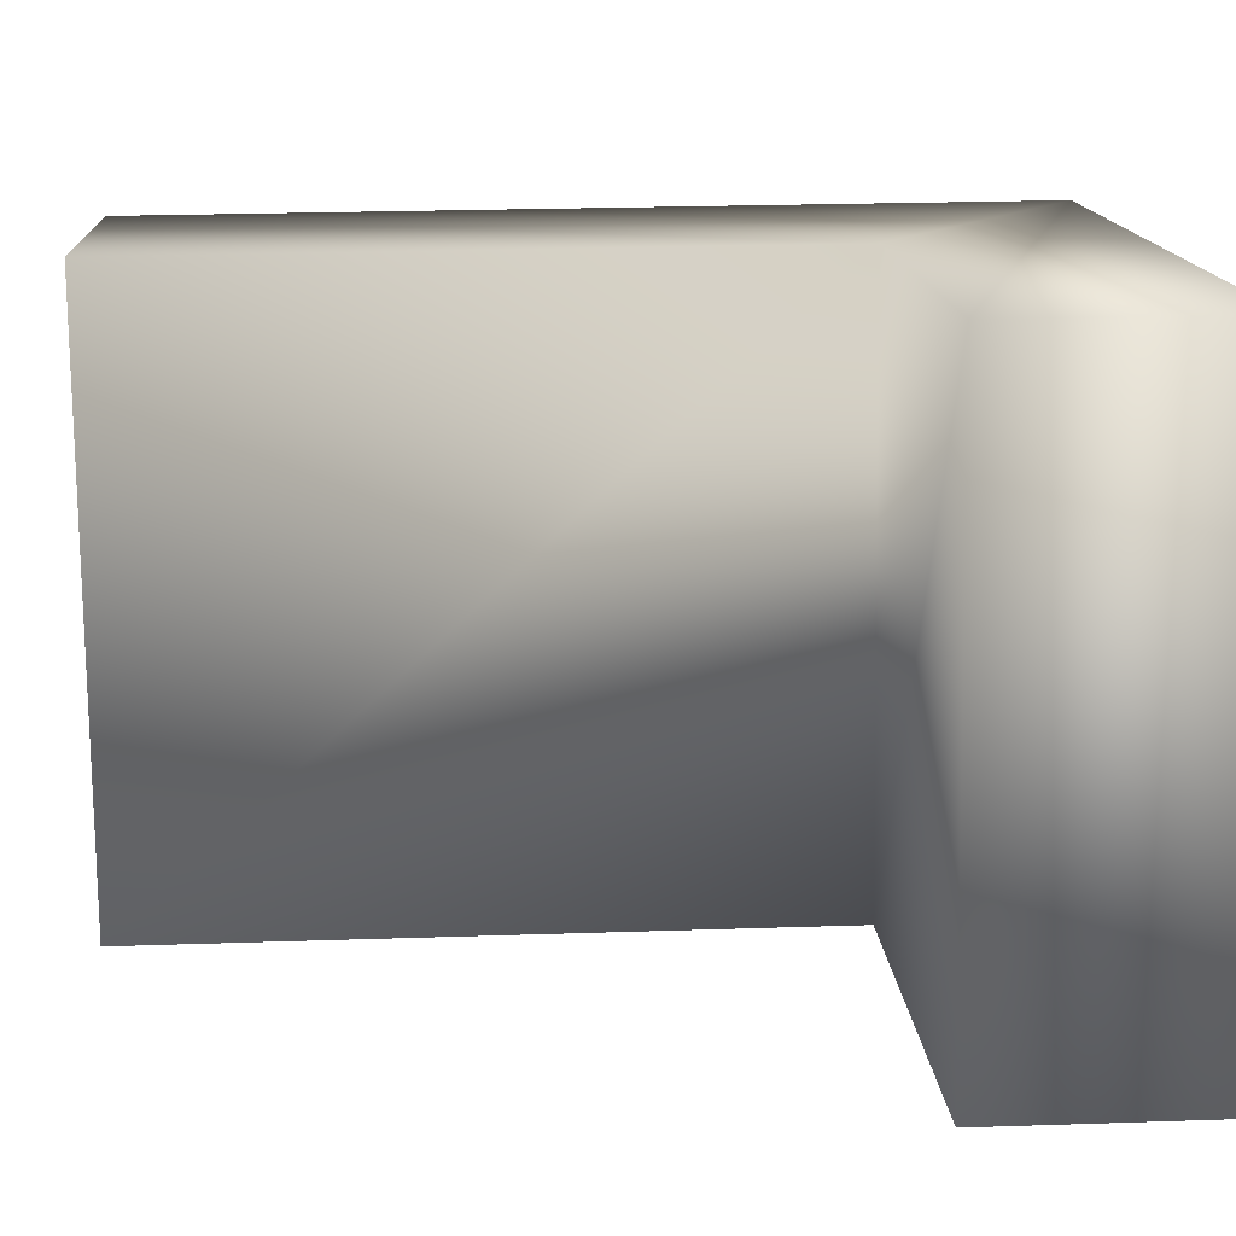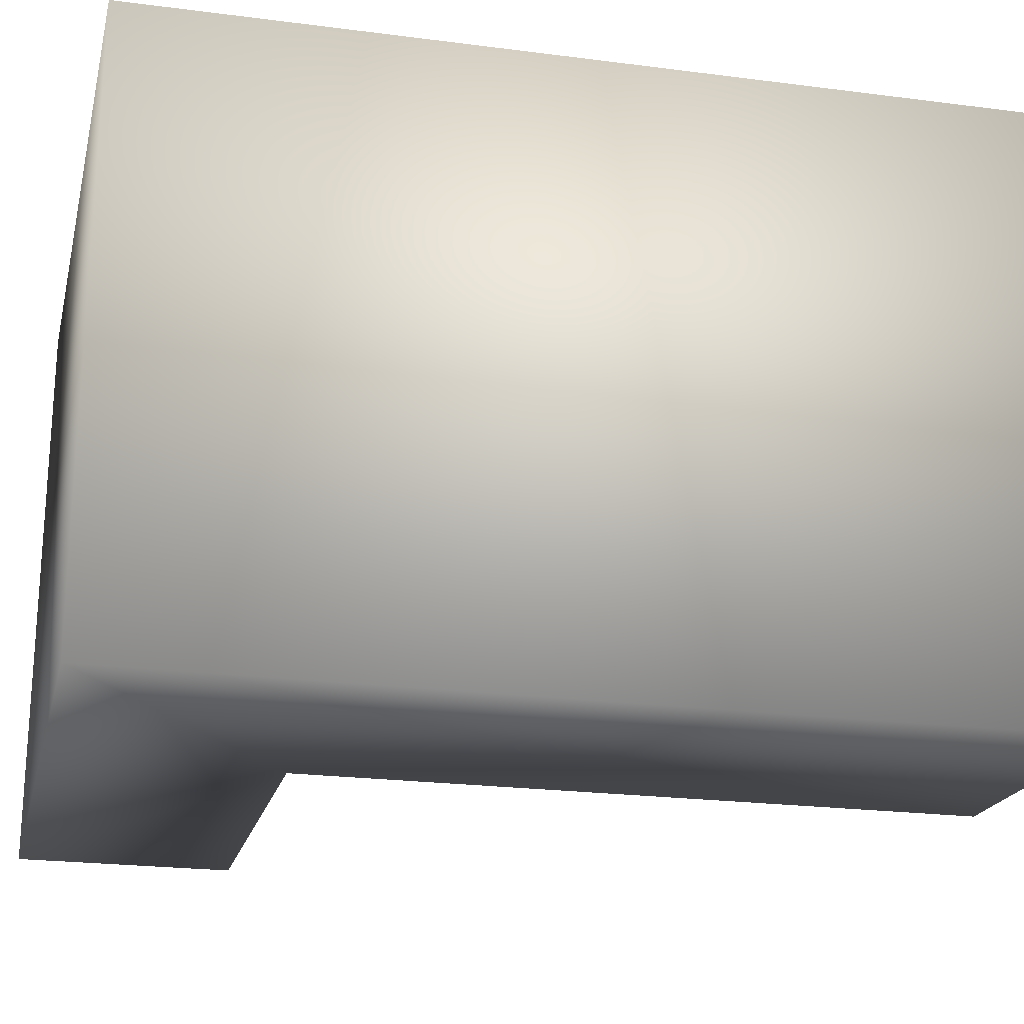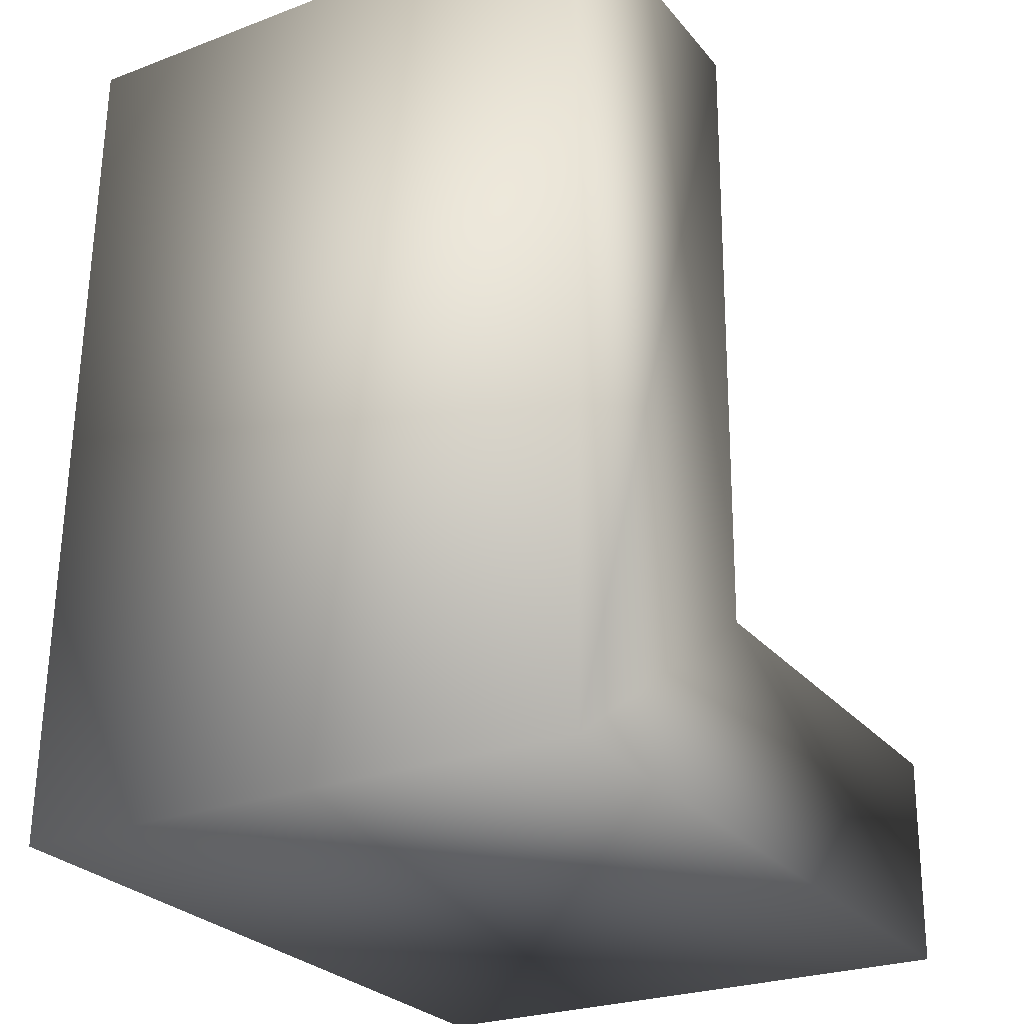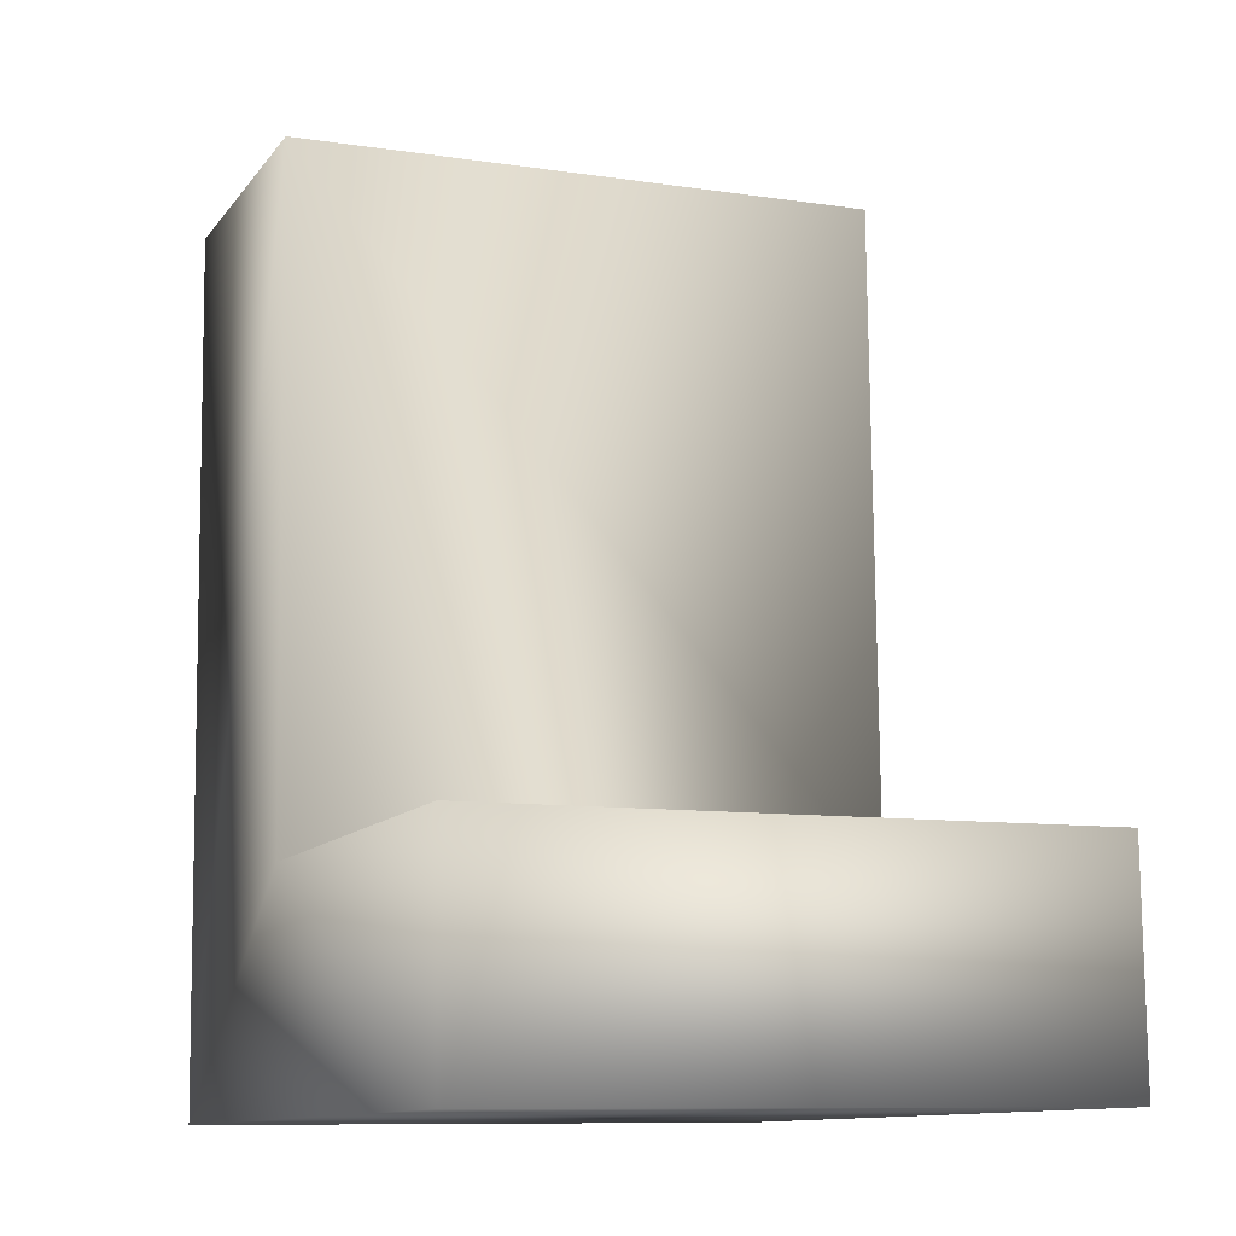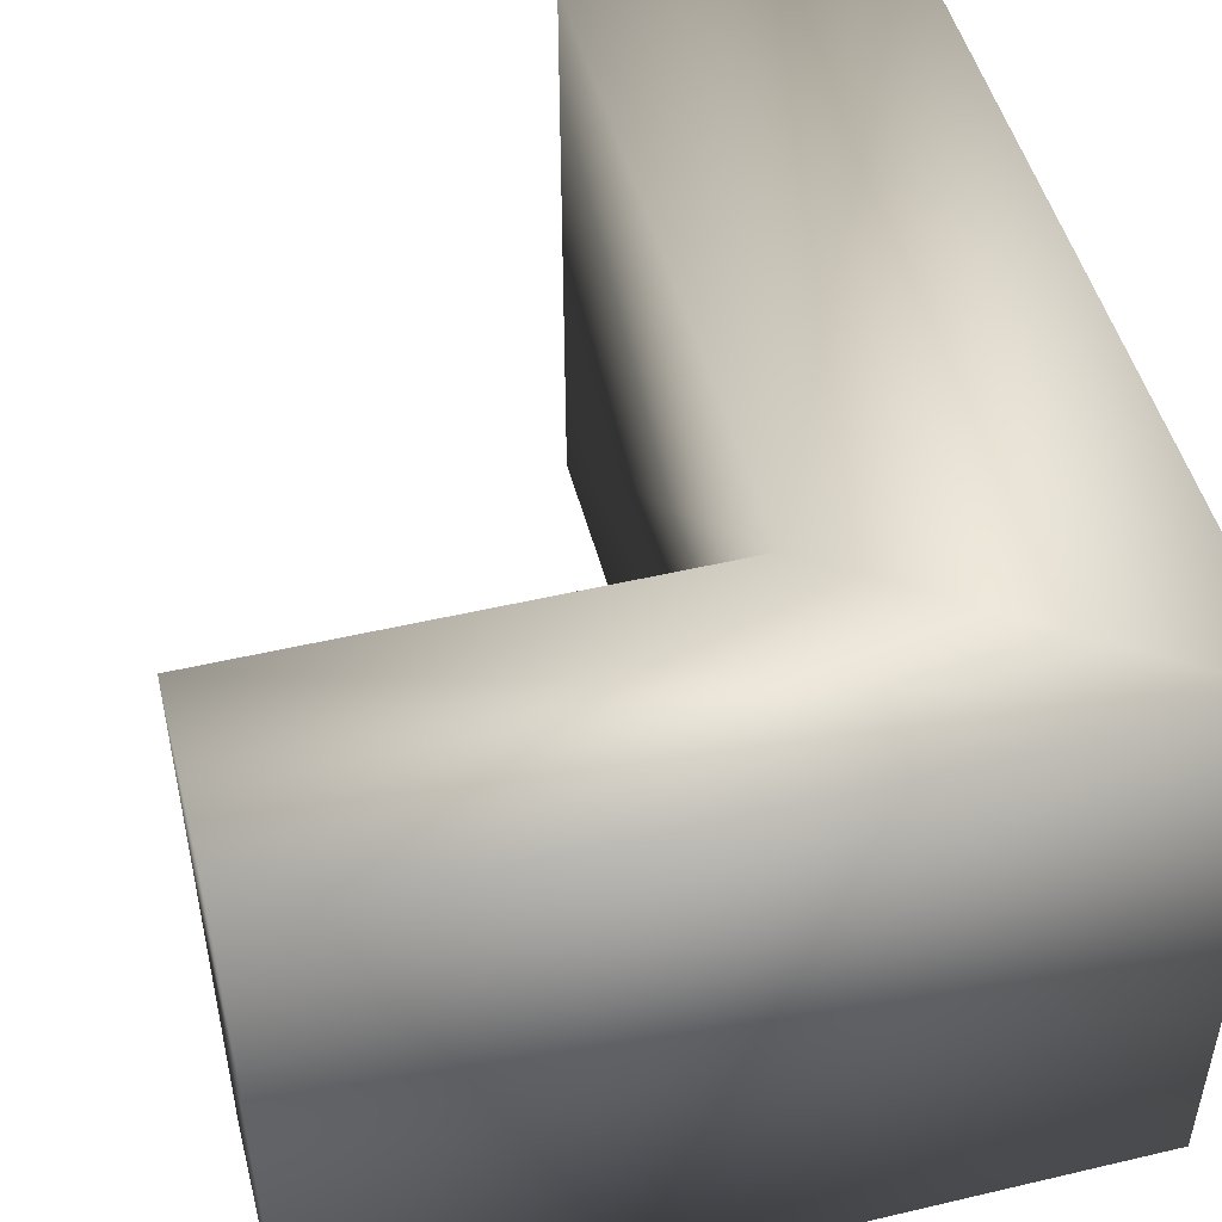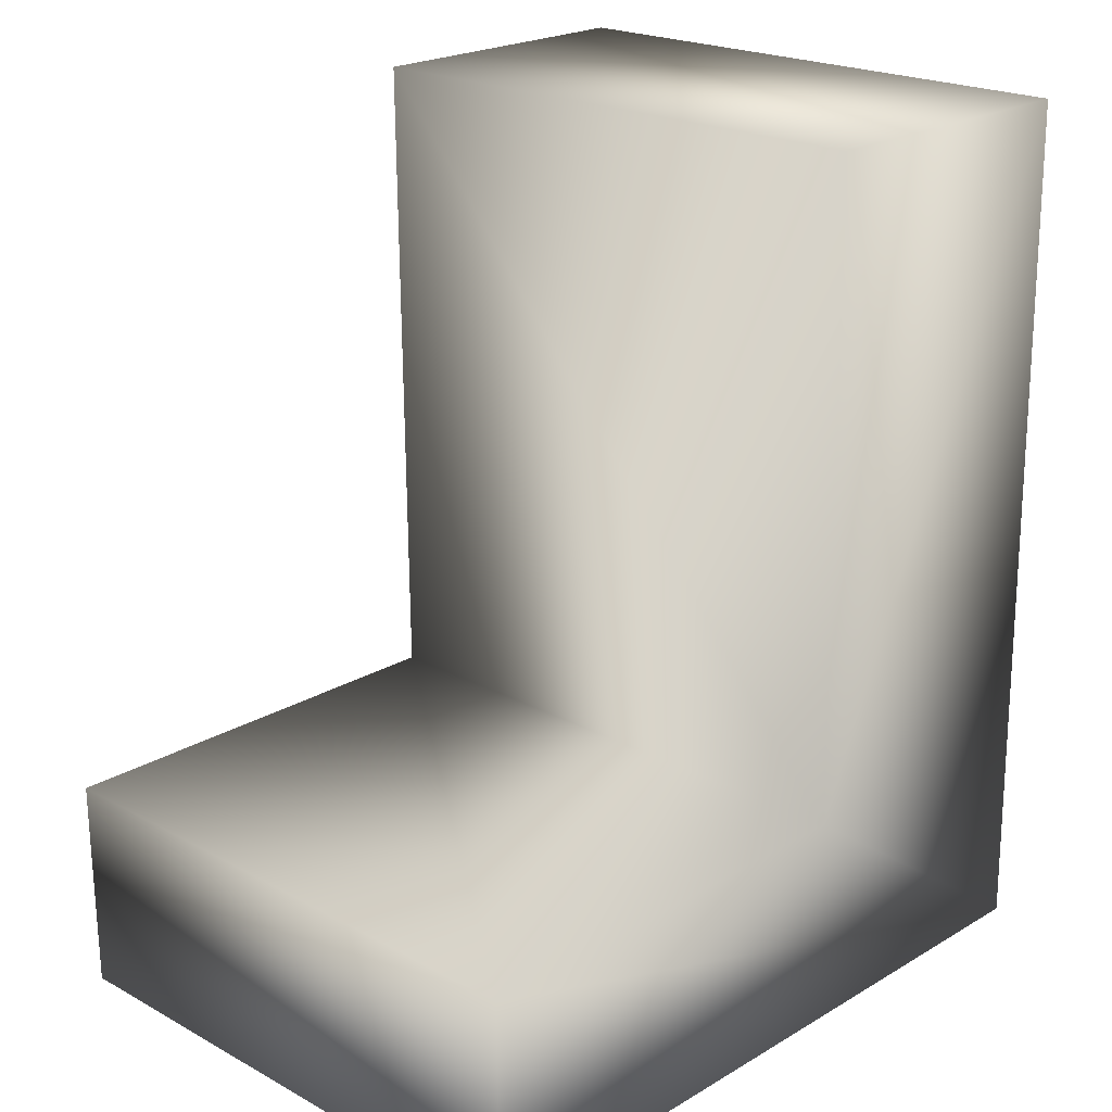
<metadata>
{"format":"obj","ext":"obj","renderer":"f3d","projection":"perspective","resolution":1024,"background":"white","views":[{"elev":13.5,"azim":86.9,"up":"+Y"},{"elev":-19.5,"azim":-102.7,"up":"+Y"},{"elev":-27.0,"azim":-59.2,"up":"+Z"},{"elev":-11.1,"azim":68.3,"up":"+Z"},{"elev":49.9,"azim":165.5,"up":"+Y"},{"elev":22.0,"azim":134.2,"up":"+Z"}]}
</metadata>
<code>
o L_joint.001
v 0.5963 0.573 -0.493
v 0.5963 -0.4526 -0.504
v -0.7237 0.573 -0.493
v -0.7237 -0.4526 -0.504
v 0.5963 0.5689 -0.1097
v 0.5963 -0.4567 -0.1207
v -0.1822 0.5689 -0.1097
v -0.1822 -0.4567 -0.1207
v -0.1822 0.5565 1.045
v -0.1822 -0.4691 1.034
v -0.7237 0.5565 1.045
v -0.7237 -0.4691 1.034
f 1 2 3
f 2 4 3
f 5 6 1
f 6 2 1
f 7 8 5
f 8 6 5
f 9 10 7
f 10 8 7
f 11 12 9
f 12 10 9
f 3 4 11
f 4 12 11
f 9 7 11
f 7 3 11
f 7 5 3
f 5 1 3
f 6 8 2
f 8 4 2
f 8 10 4
f 10 12 4

</code>
